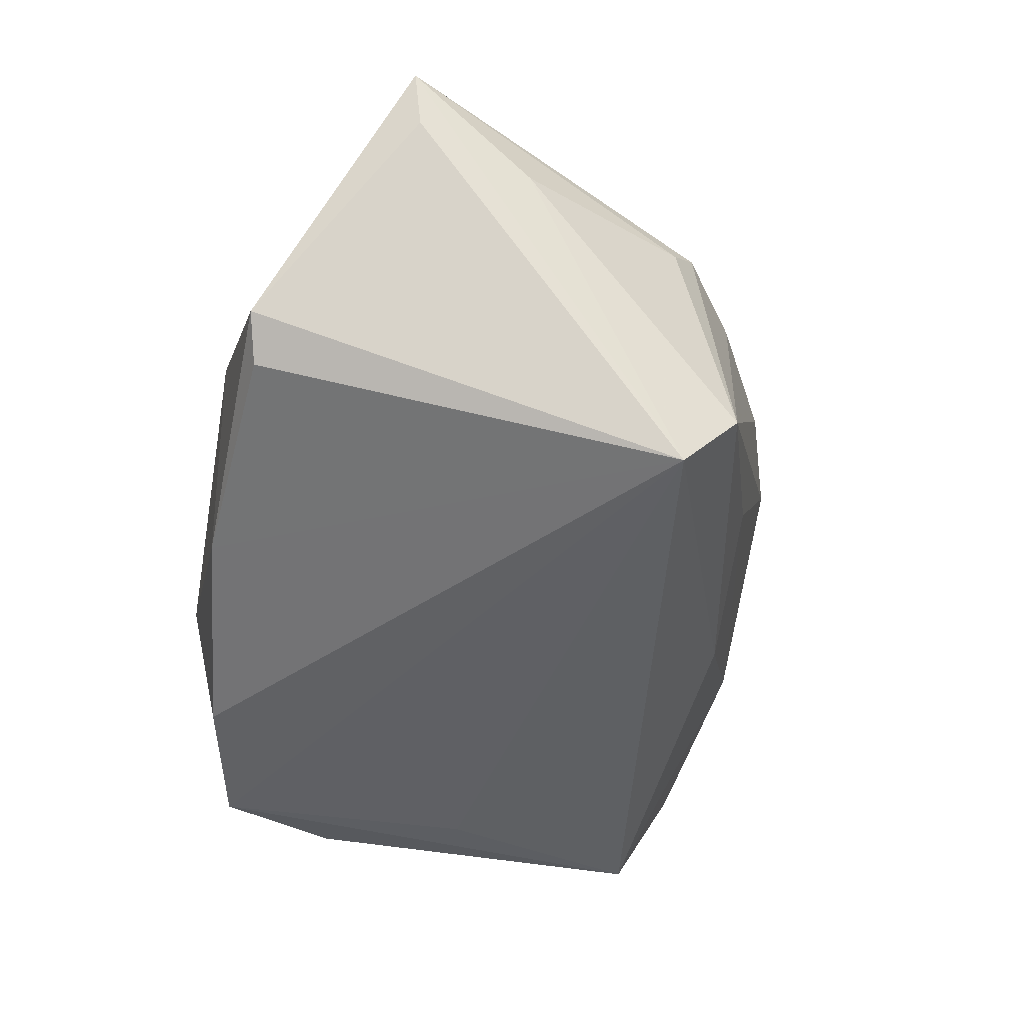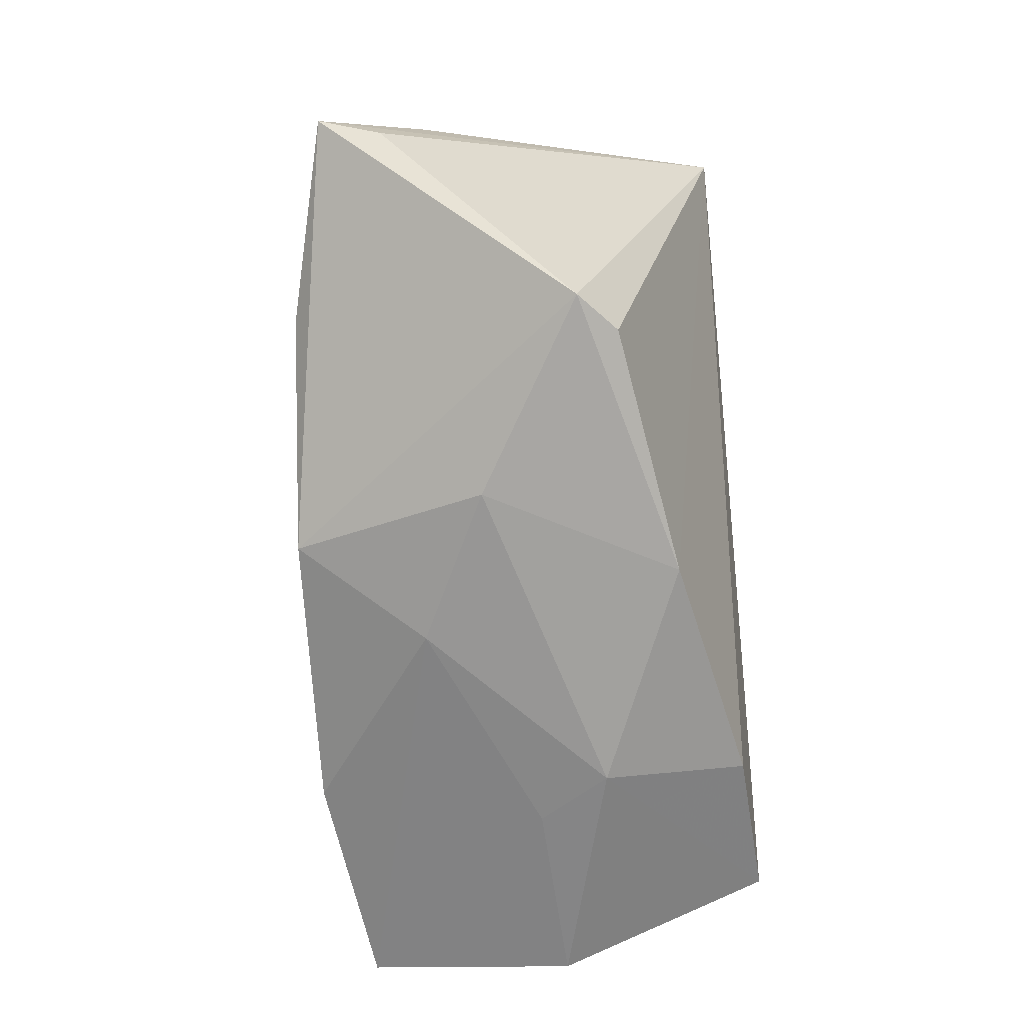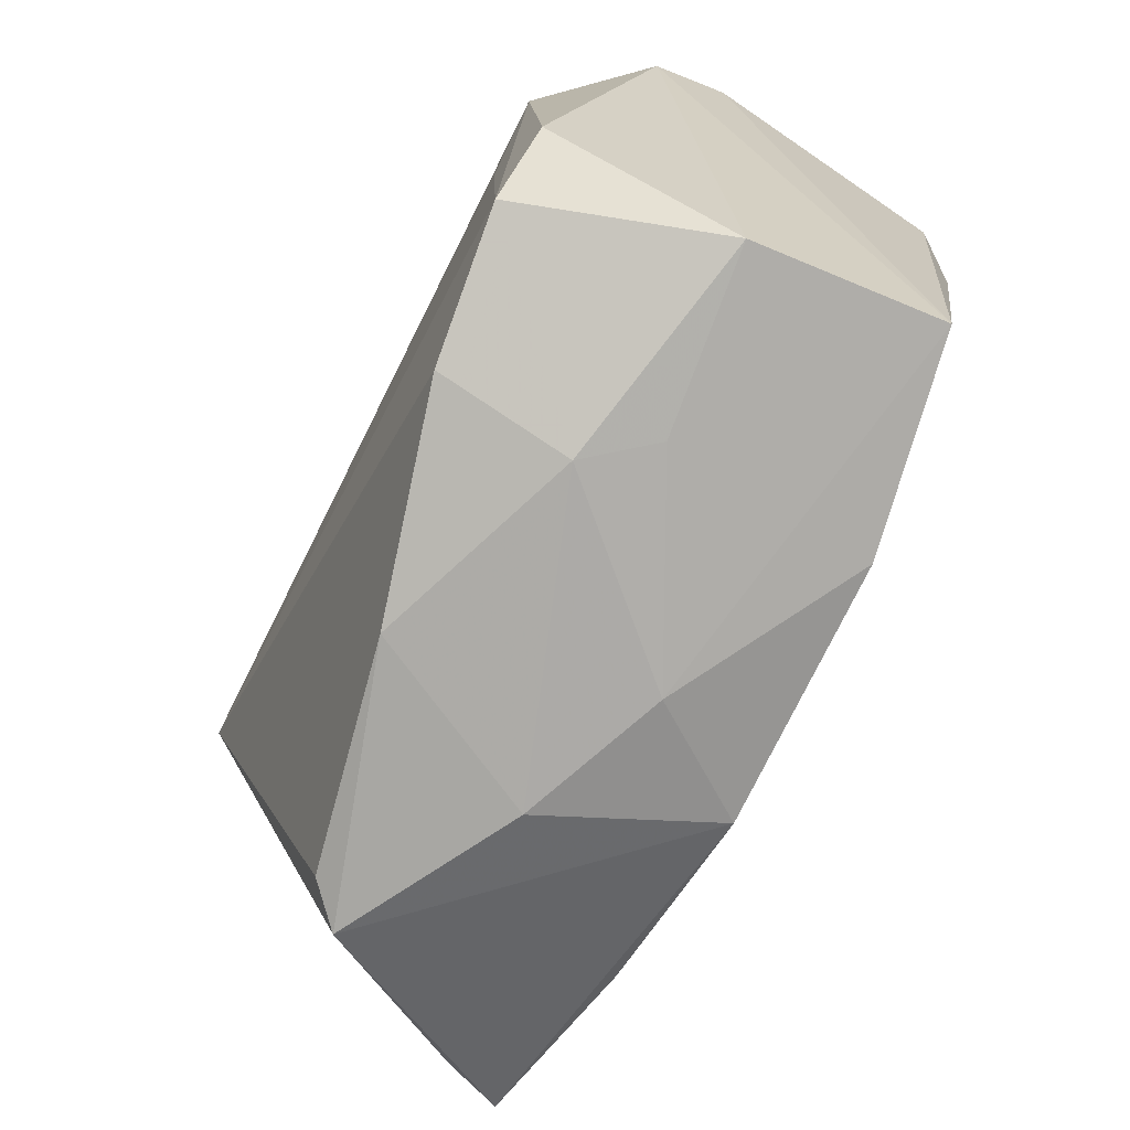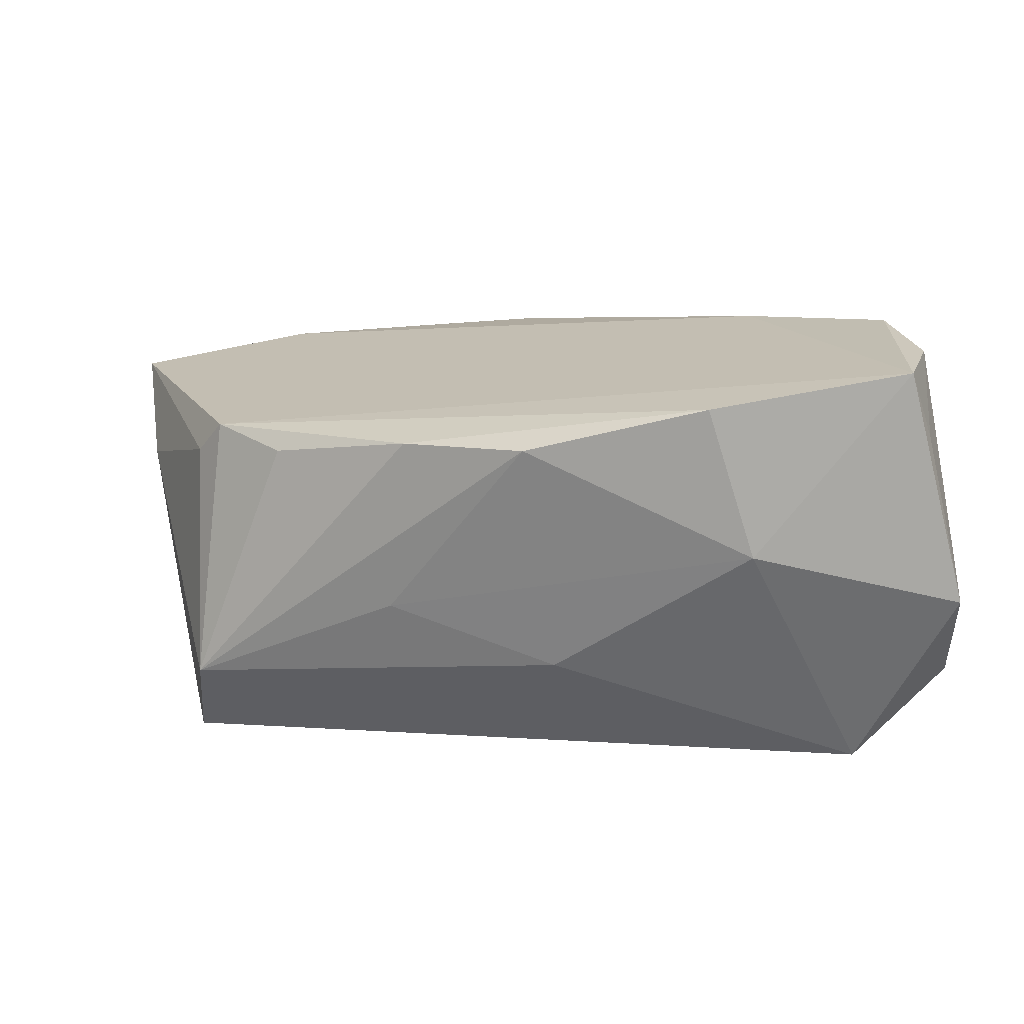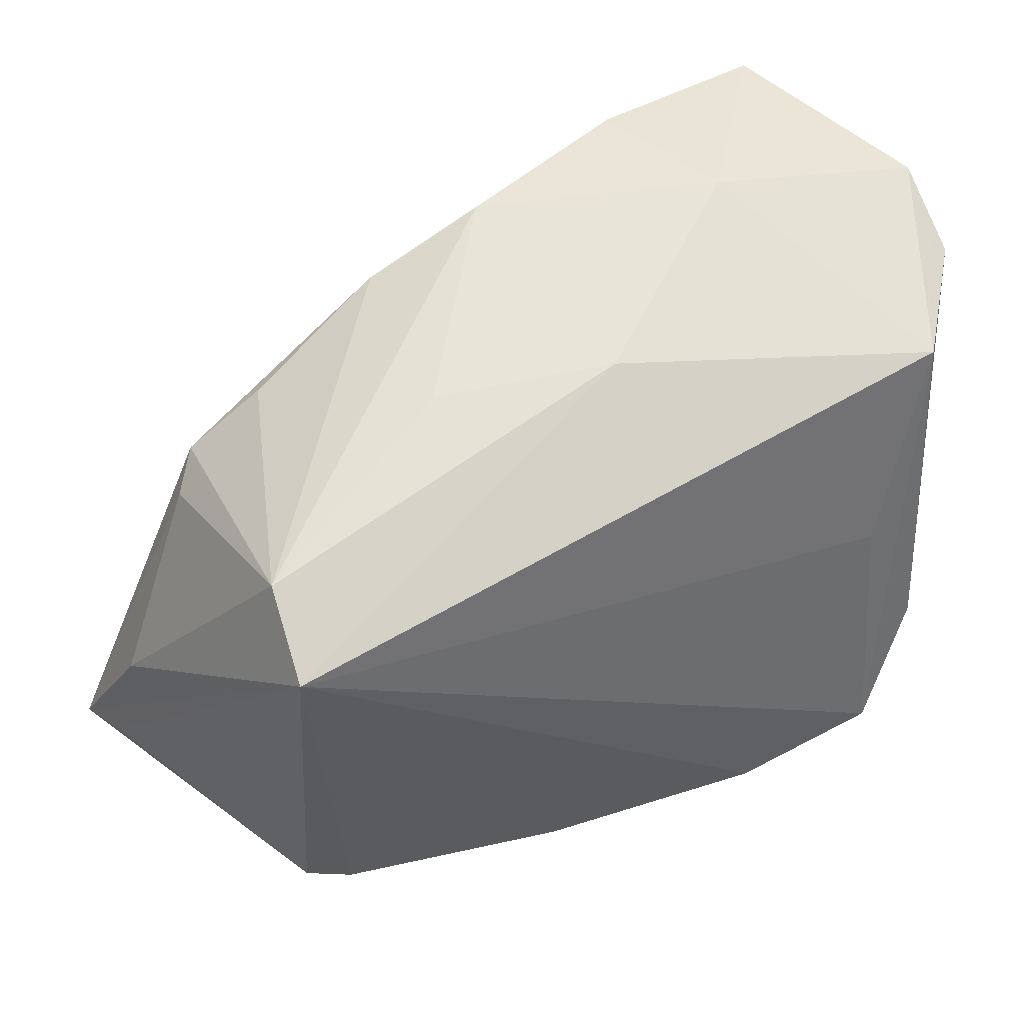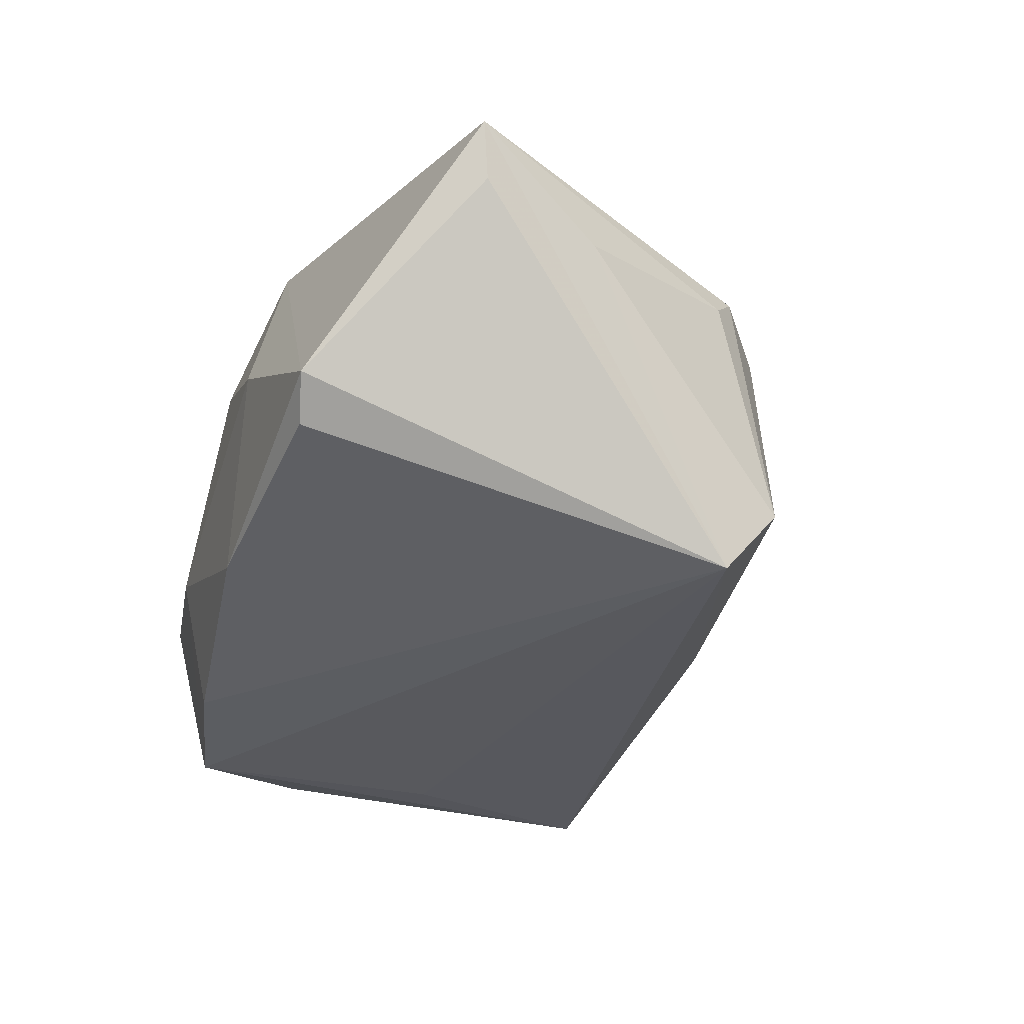
<metadata>
{"format":"obj","ext":"obj","renderer":"f3d","projection":"perspective","resolution":1024,"background":"white","views":[{"elev":-43.3,"azim":75.9,"up":"+Z"},{"elev":-73.7,"azim":93.7,"up":"+Y"},{"elev":-73.0,"azim":-116.5,"up":"+Y"},{"elev":8.9,"azim":-178.7,"up":"+Z"},{"elev":38.5,"azim":151.7,"up":"+Y"},{"elev":-29.9,"azim":67.6,"up":"+Z"}]}
</metadata>
<code>
v -0.02401 0.006296 0.0273
v -0.03938 -0.03065 -0.00277
v 0.01058 -0.03652 -0.01764
v -0.04186 0.0405 0.01563
v -0.04044 -0.02621 0.02002
v 0.004806 0.03963 0.01372
v -0.01349 -0.03611 -0.008515
v 0.02092 -0.03825 0.003146
v 0.05641 -0.007612 0.007573
v 0.04173 -0.03735 -0.00823
v -0.0382 -0.0128 -0.02426
v -0.04272 0.02975 0.02459
v 0.05975 -0.0226 0.01851
v 0.0383 -0.02524 0.02268
v -0.04602 0.04007 -0.003786
v -0.03969 0.01773 0.02752
v -0.0457 0.03343 -0.01308
v -0.03153 -0.02732 -0.0259
v 0.01438 -0.03238 0.02393
v 0.01902 0.03385 0.01386
v 0.04632 0.01969 -0.0171
v -0.01471 -0.0321 -0.02412
v 0.004479 -0.01922 0.0254
v 0.02107 0.02978 -0.006529
v 0.004415 -0.03632 0.01042
v -0.03923 0.04344 0.02315
v -0.01883 -0.03413 -0.0009427
v 0.04672 0.01358 0.01057
v 0.03528 0.02413 0.01173
v 0.05791 -0.02141 0.012
v -0.02922 0.003859 -0.0259
v 0.00107 0.03201 -0.01332
v 0.03735 -0.03592 -0.01239
v 0.04352 0.01697 0.01421
v -0.03559 0.02885 -0.02513
v -0.01632 0.04344 0.01897
v -0.01591 -0.02985 0.02399
v 0.04729 0.01235 -0.0259
v -0.02175 0.04189 0.001657
f 11 35 18
f 31 38 18
f 18 35 31
f 31 35 38
f 7 8 25
f 5 37 16
f 25 37 5
f 39 35 15
f 22 7 18
f 18 38 22
f 8 7 3
f 7 22 3
f 38 33 3
f 3 22 38
f 2 11 18
f 18 7 2
f 38 35 32
f 35 39 32
f 38 32 21
f 34 14 13
f 30 38 13
f 16 37 1
f 37 23 1
f 1 23 14
f 19 23 37
f 14 23 19
f 19 37 25
f 25 8 19
f 13 14 19
f 8 3 10
f 10 3 33
f 13 19 10
f 10 19 8
f 10 30 13
f 10 33 38
f 38 30 10
f 17 5 15
f 17 2 5
f 11 2 17
f 15 35 17
f 35 11 17
f 25 5 27
f 5 2 27
f 27 7 25
f 27 2 7
f 13 38 9
f 38 21 9
f 12 4 15
f 15 5 12
f 12 5 16
f 14 34 26
f 26 1 14
f 26 34 36
f 16 1 26
f 26 12 16
f 4 12 26
f 15 4 26
f 26 39 15
f 26 36 39
f 36 34 20
f 21 34 28
f 28 9 21
f 28 34 13
f 13 9 28
f 39 36 6
f 36 20 6
f 6 20 21
f 29 34 21
f 21 20 29
f 29 20 34
f 24 21 32
f 24 6 21
f 24 32 39
f 39 6 24

</code>
